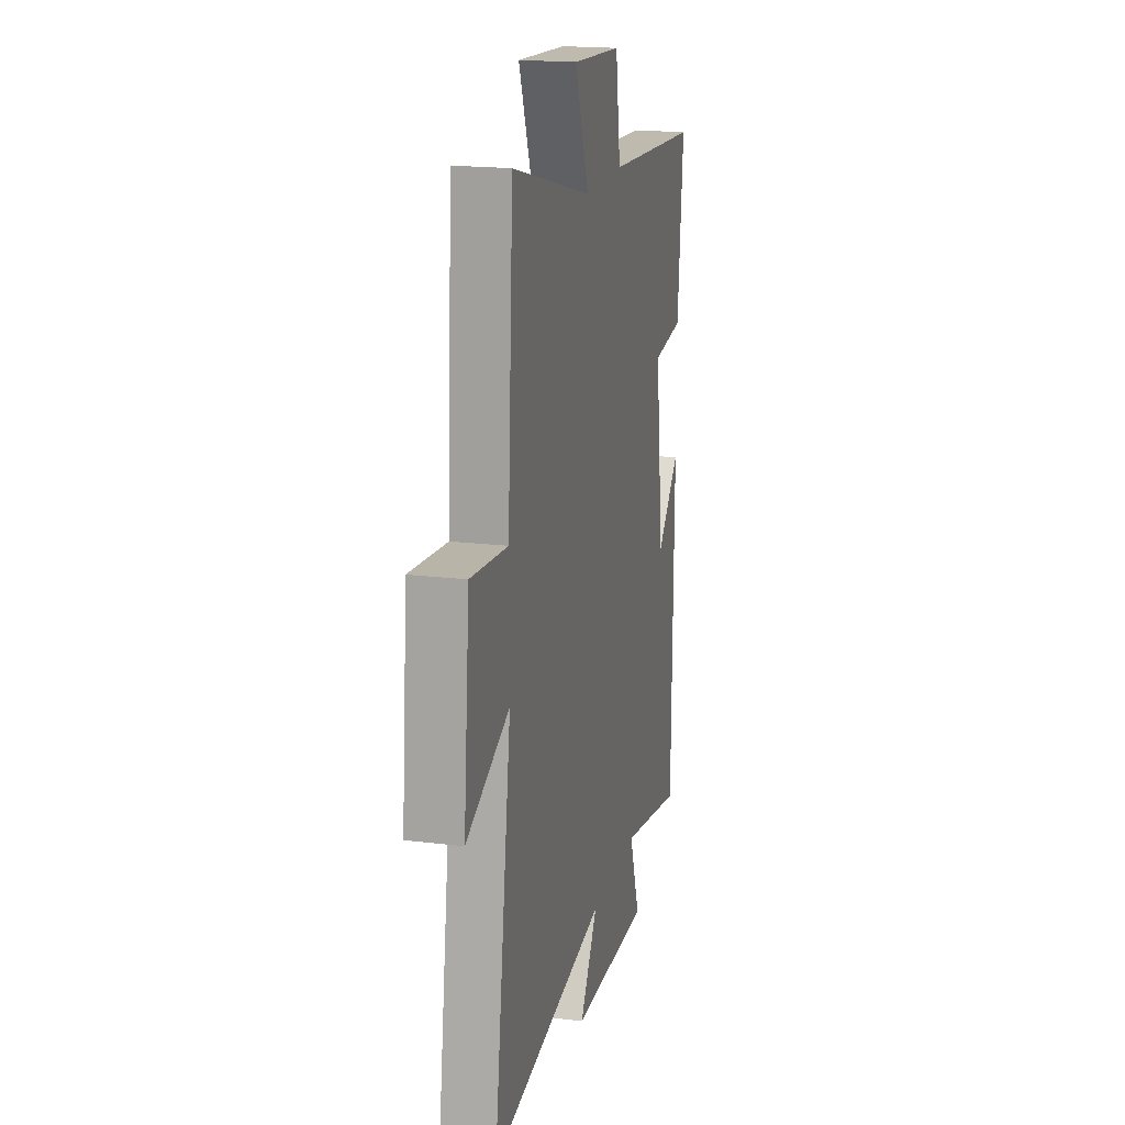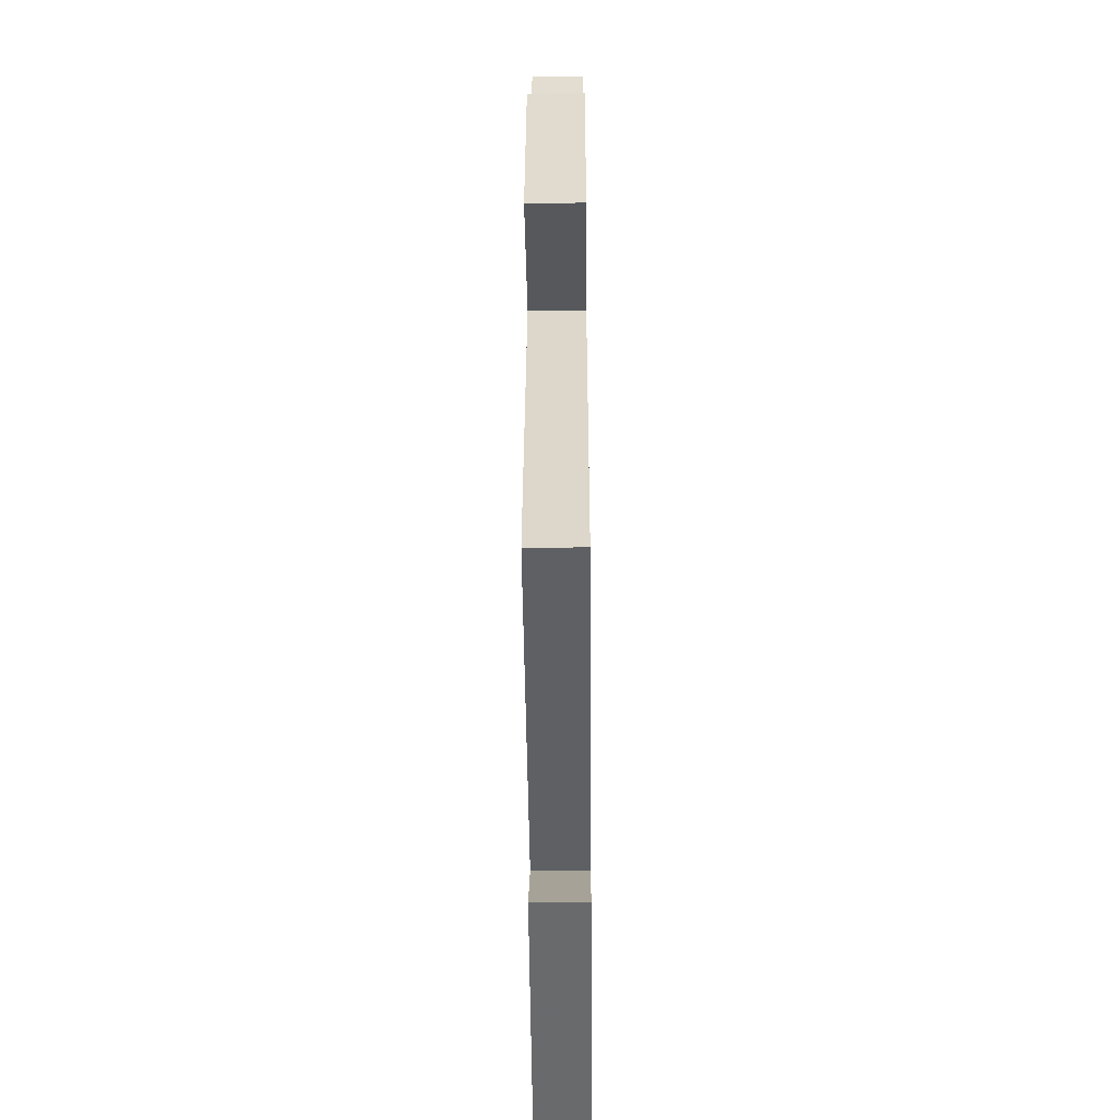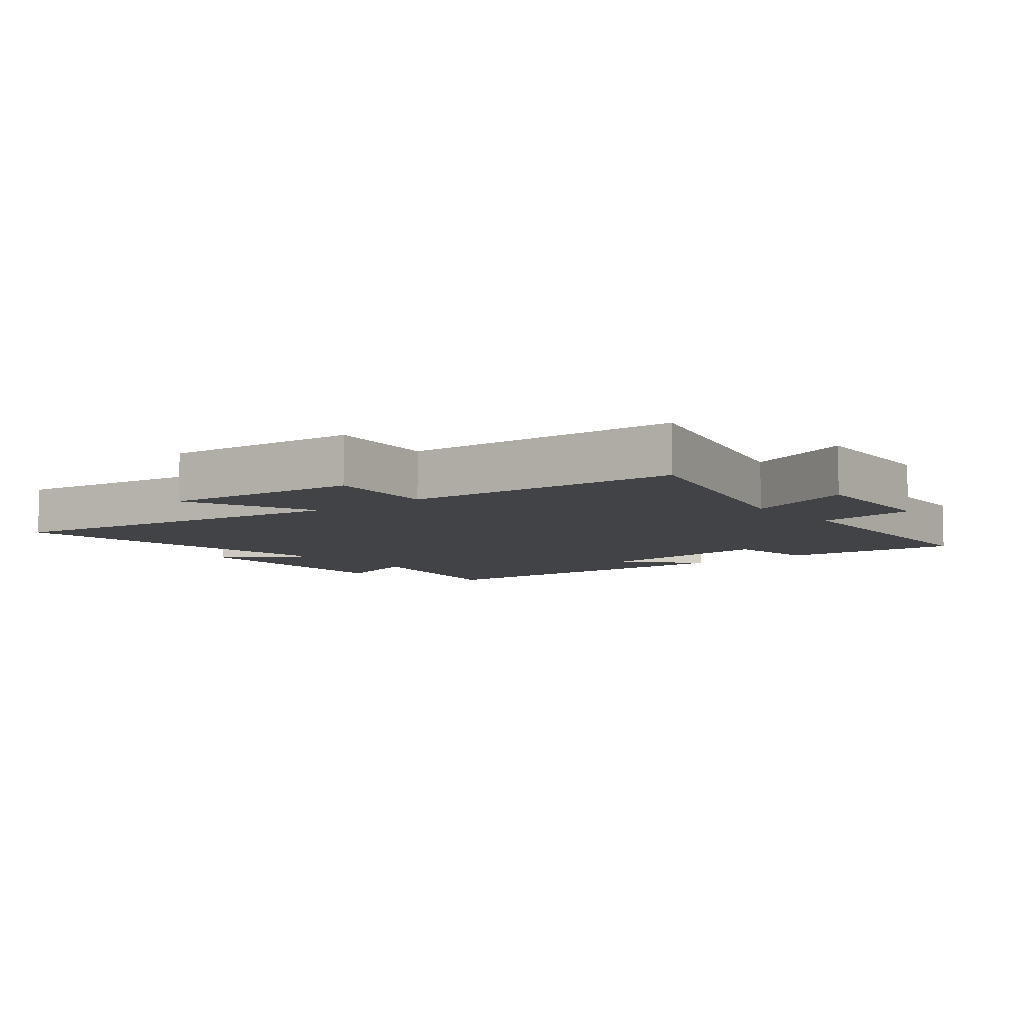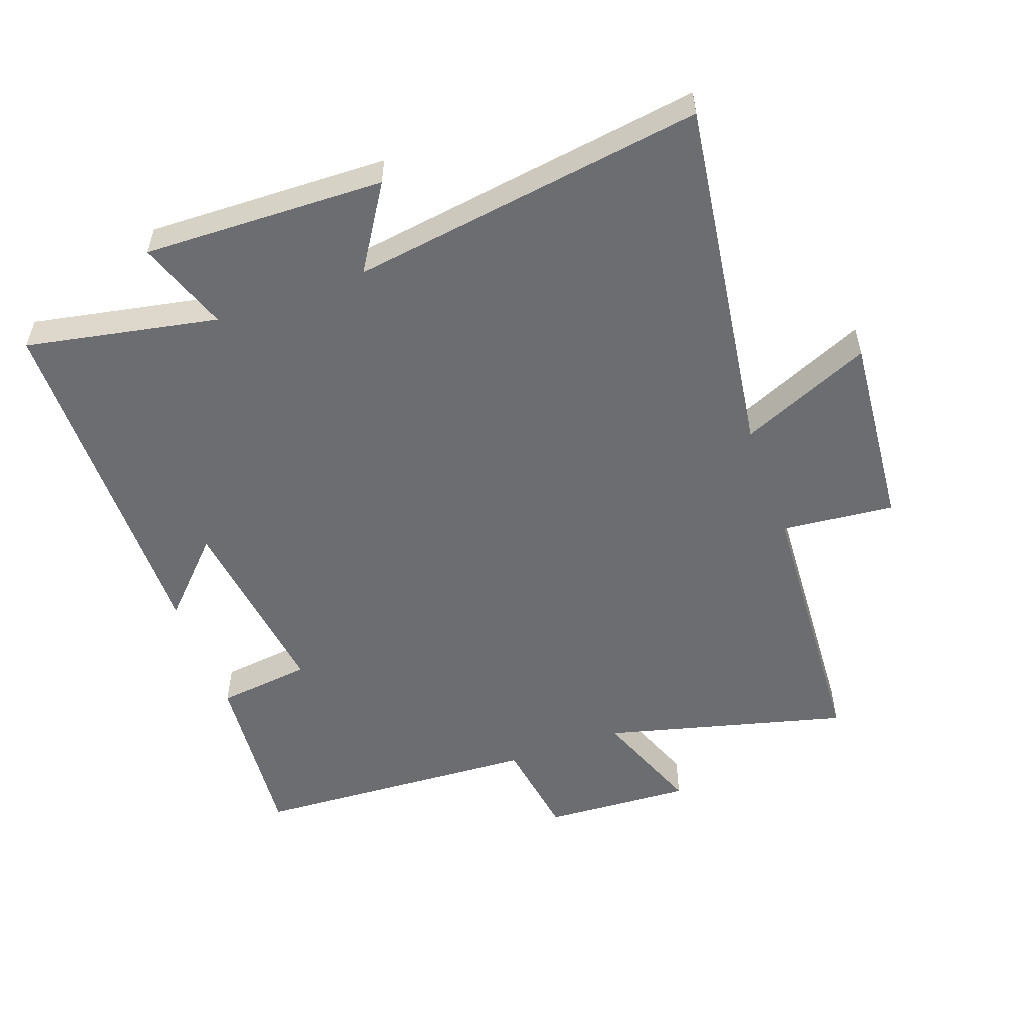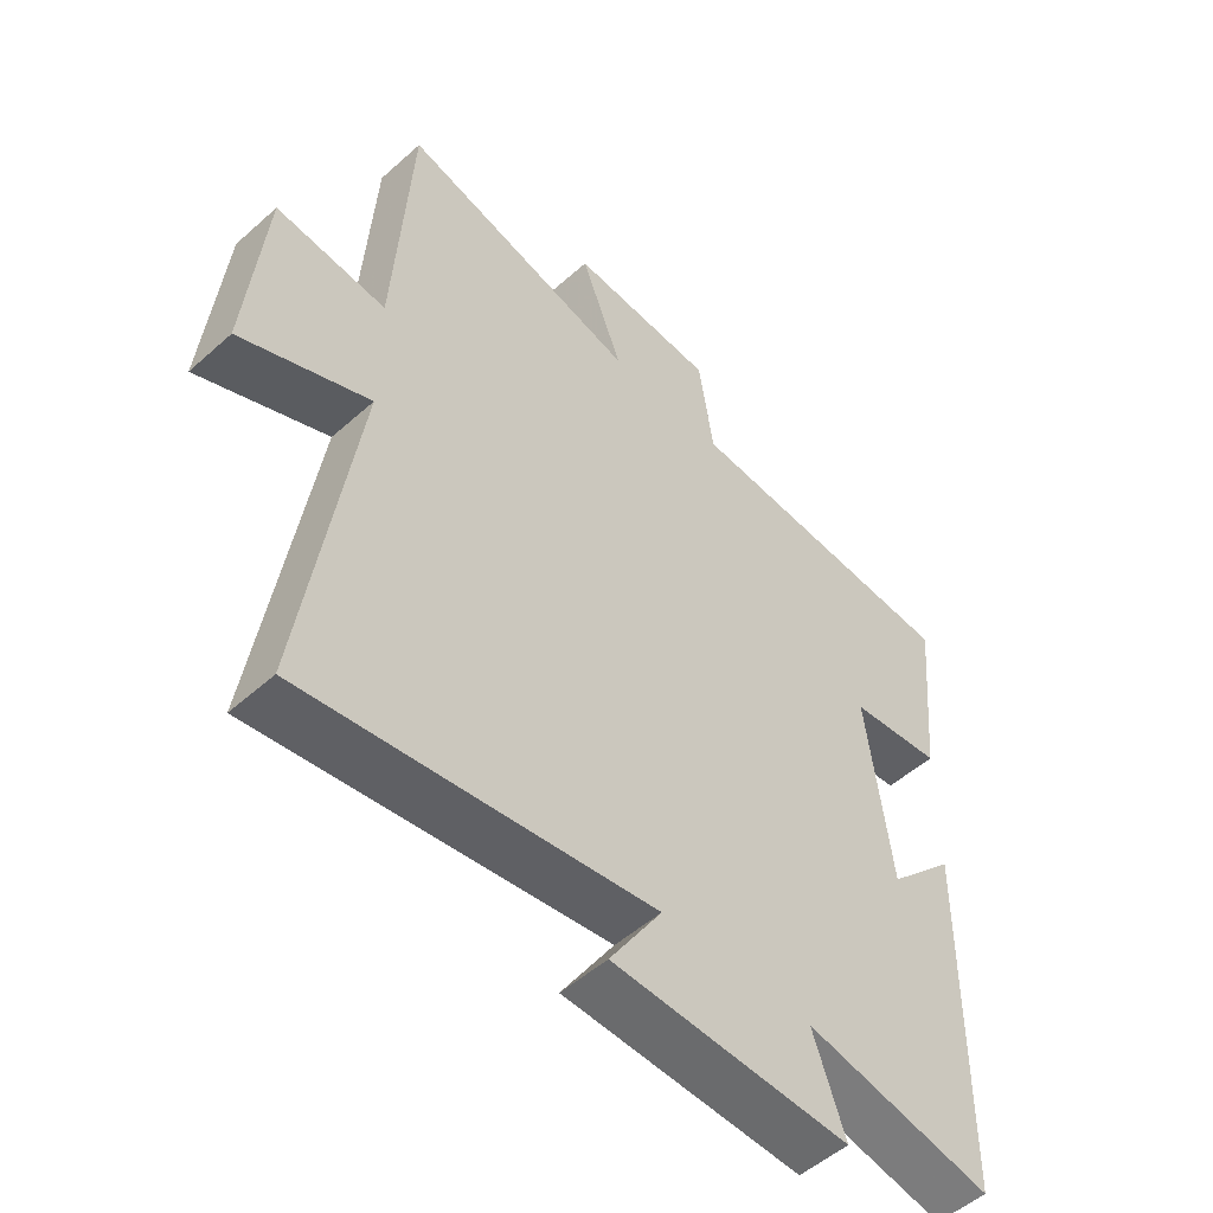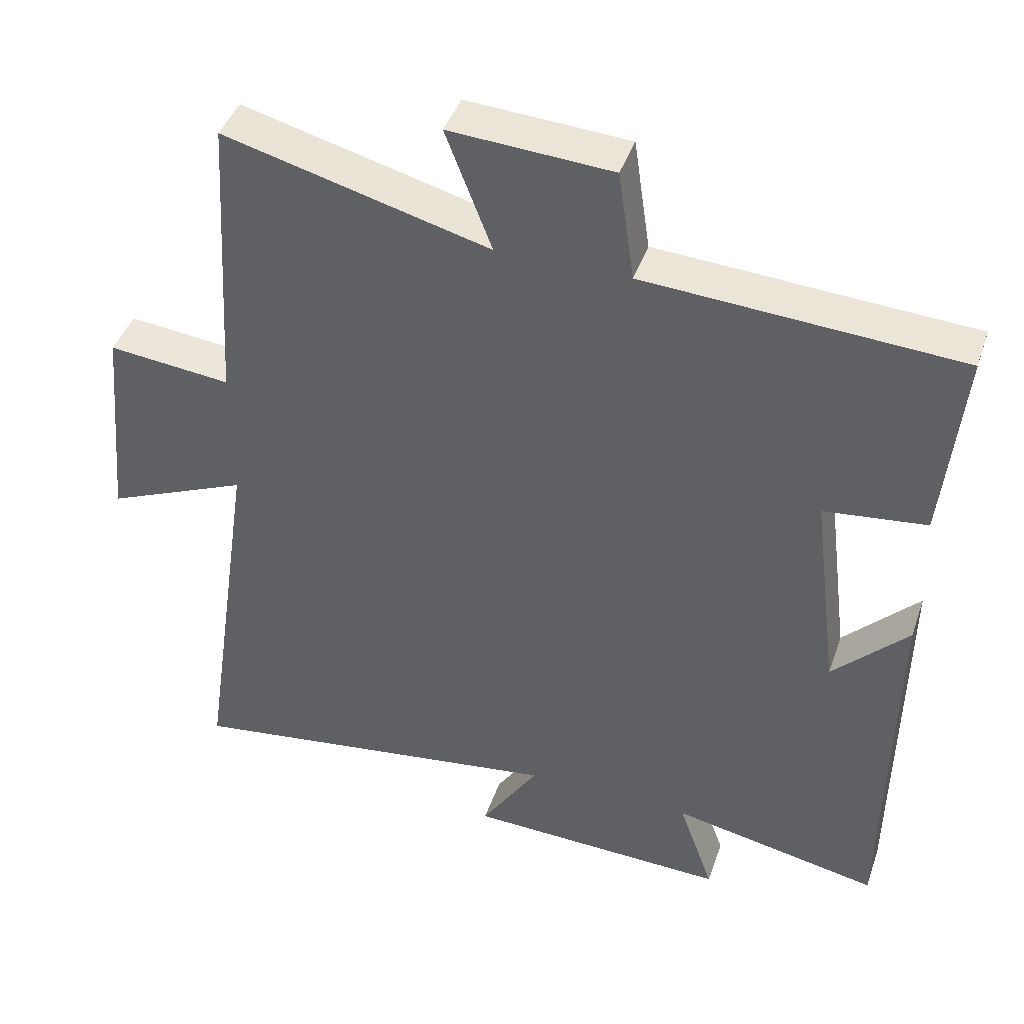
<metadata>
{"format":"obj","ext":"obj","renderer":"f3d","projection":"perspective","resolution":1024,"background":"white","views":[{"elev":18.7,"azim":-76.7,"up":"+Z"},{"elev":-51.1,"azim":-89.5,"up":"+Z"},{"elev":-7.2,"azim":-51.1,"up":"+Y"},{"elev":-54.0,"azim":-160.0,"up":"+Y"},{"elev":-52.0,"azim":-46.1,"up":"+Z"},{"elev":43.1,"azim":18.5,"up":"+Z"}]}
</metadata>
<code>
v -0.581 0.07 -0.577
v -0.5 0.07 -0.023
v -0.701 0.07 -0.109
v -0.673 0.07 0.191
v -0.5 0.07 0.173
v -0.474 0.07 0.598
v -0.101 0.07 0.5
v -0.166 0.07 0.67
v 0.062 0.07 0.656
v 0.085 0.07 0.5
v 0.526 0.07 0.473
v 0.5 0.07 0.196
v 0.356 0.07 0.179
v 0.394 0.07 -0.119
v 0.5 0.07 -0.01
v 0.493 0.07 -0.558
v 0.199 0.07 -0.5
v 0.249 0.07 -0.641
v -0.121 0.07 -0.629
v -0.039 0.07 -0.5
v -0.581 0 -0.577
v -0.5 0 -0.023
v -0.701 0 -0.109
v -0.673 0 0.191
v -0.5 0 0.173
v -0.474 0 0.598
v -0.101 0 0.5
v -0.166 0 0.67
v 0.062 0 0.656
v 0.085 0 0.5
v 0.526 0 0.473
v 0.5 0 0.196
v 0.356 0 0.179
v 0.394 0 -0.119
v 0.5 0 -0.01
v 0.493 0 -0.558
v 0.199 0 -0.5
v 0.249 0 -0.641
v -0.121 0 -0.629
v -0.039 0 -0.5
f 17 18 19 20
f 14 15 16 17
f 13 14 17 20
f 10 11 12 13
f 10 13 20 1
f 7 8 9 10
f 5 6 7
f 5 7 10
f 2 3 4 5
f 2 5 10
f 1 2 10
f 40 39 38 37
f 37 36 35 34
f 40 37 34 33
f 33 32 31 30
f 21 40 33 30
f 30 29 28 27
f 27 26 25
f 30 27 25
f 25 24 23 22
f 30 25 22
f 30 22 21
f 1 21 22 2
f 2 22 23 3
f 3 23 24 4
f 4 24 25 5
f 5 25 26 6
f 6 26 27 7
f 7 27 28 8
f 8 28 29 9
f 9 29 30 10
f 10 30 31 11
f 11 31 32 12
f 12 32 33 13
f 13 33 34 14
f 14 34 35 15
f 15 35 36 16
f 16 36 37 17
f 17 37 38 18
f 18 38 39 19
f 19 39 40 20
f 20 40 21 1

</code>
